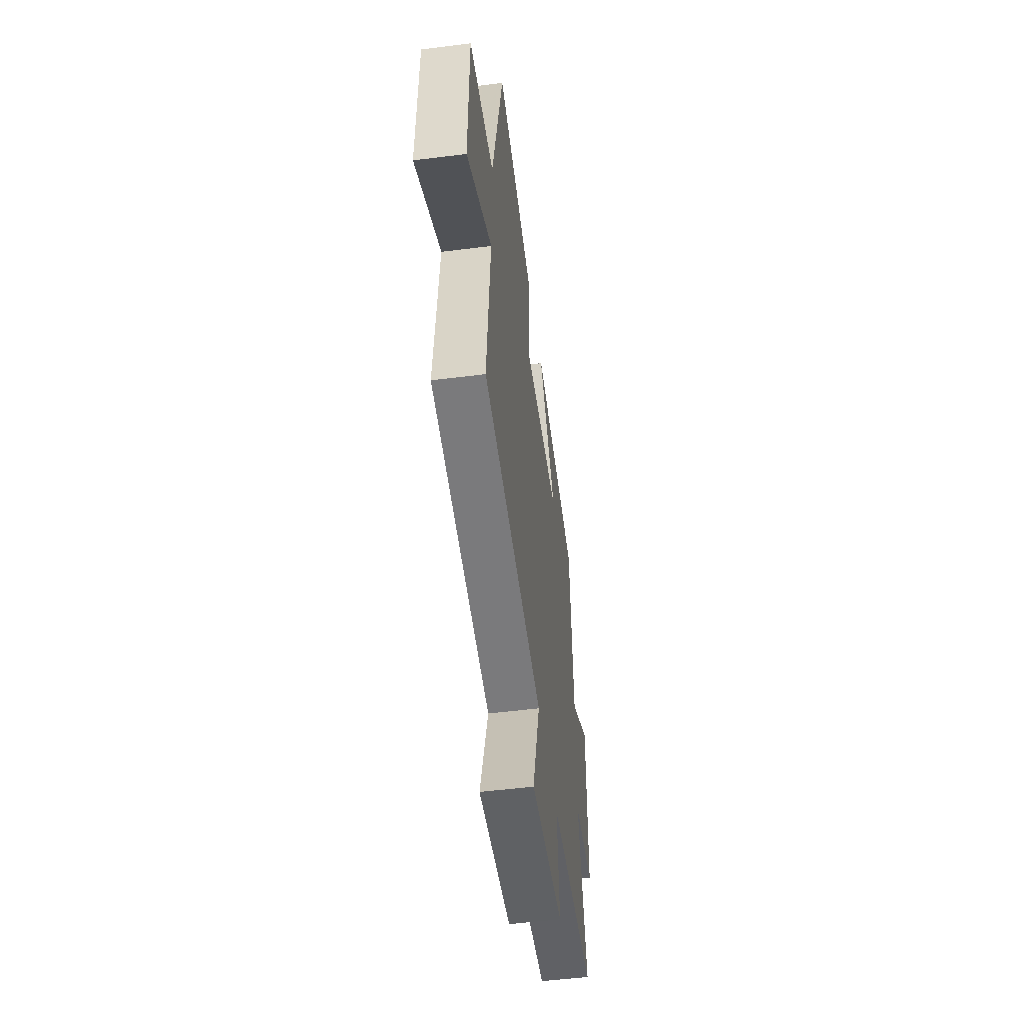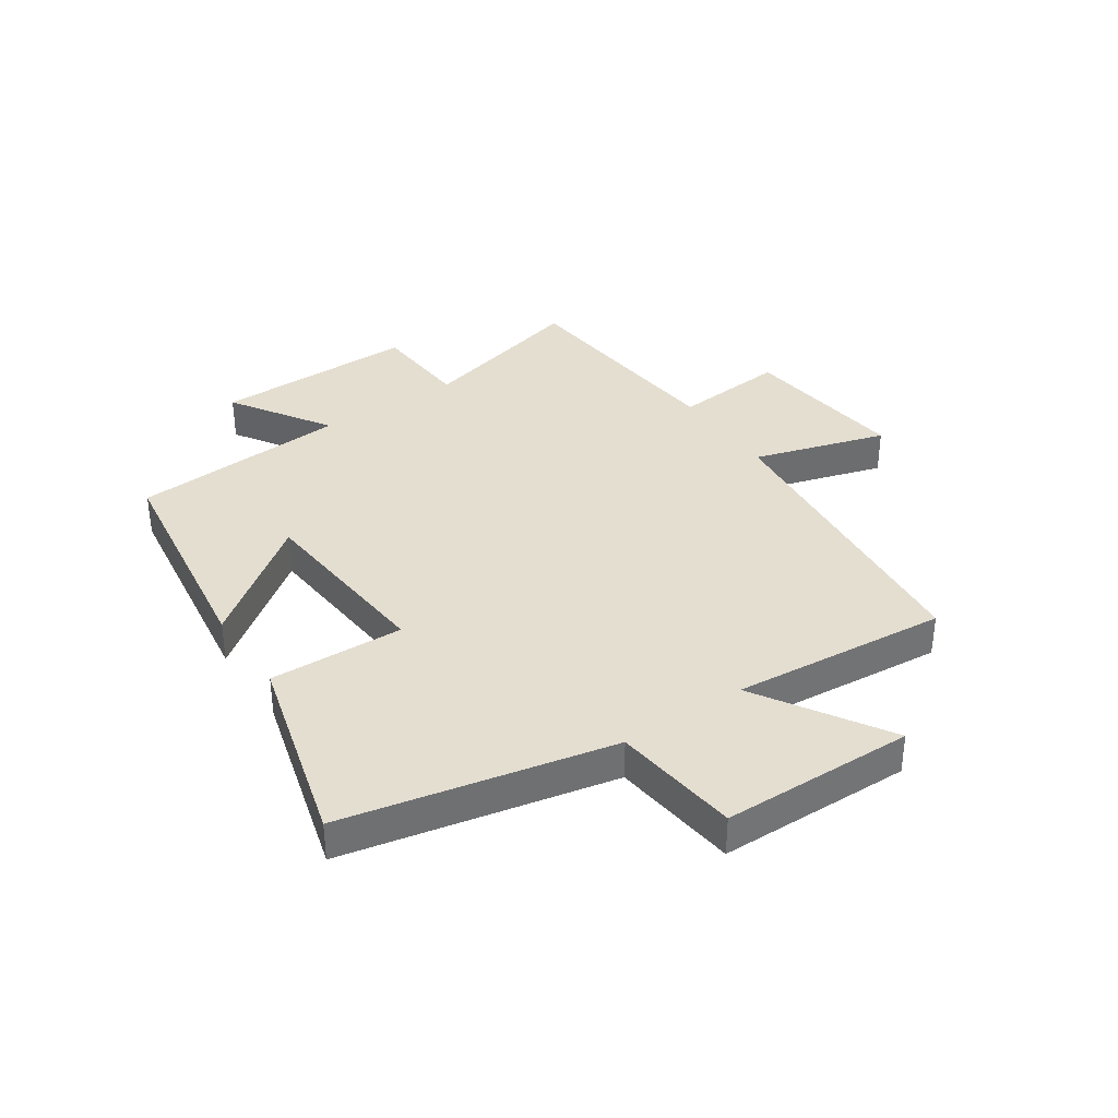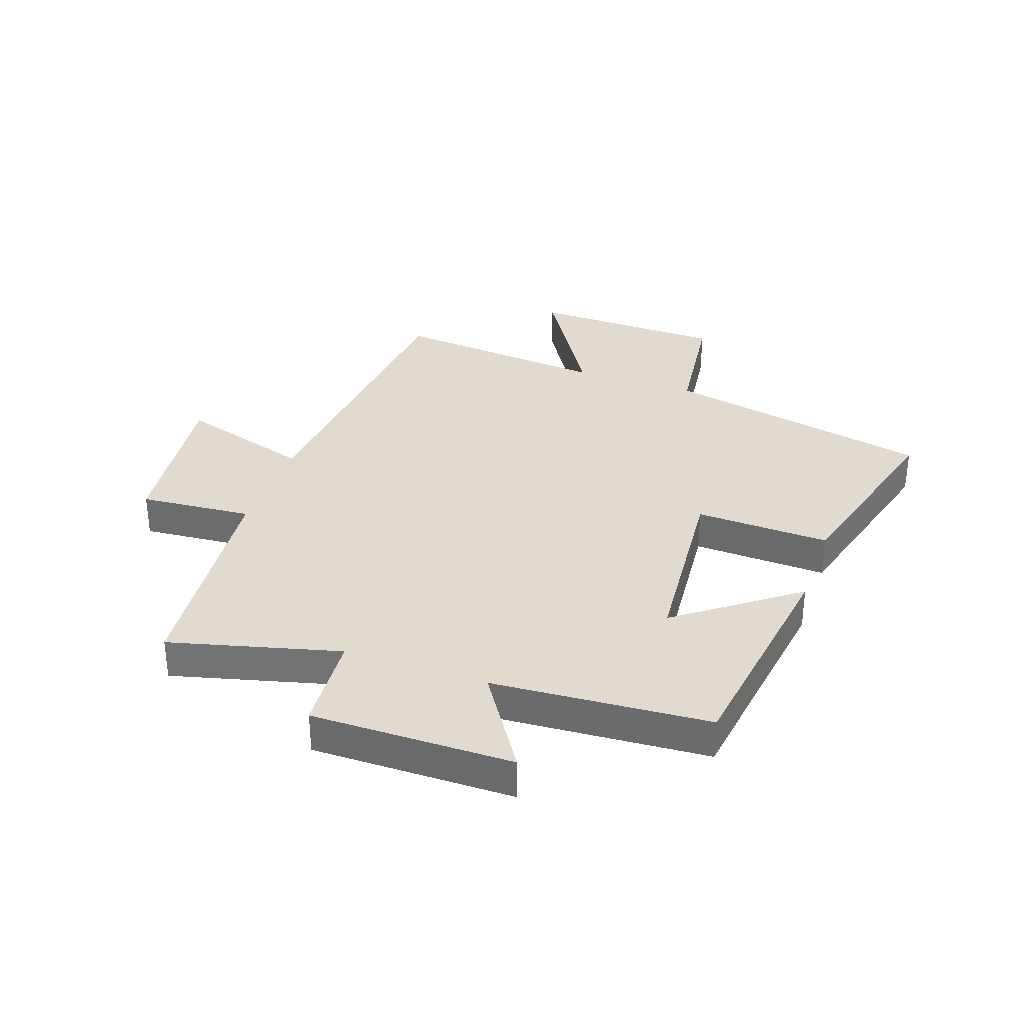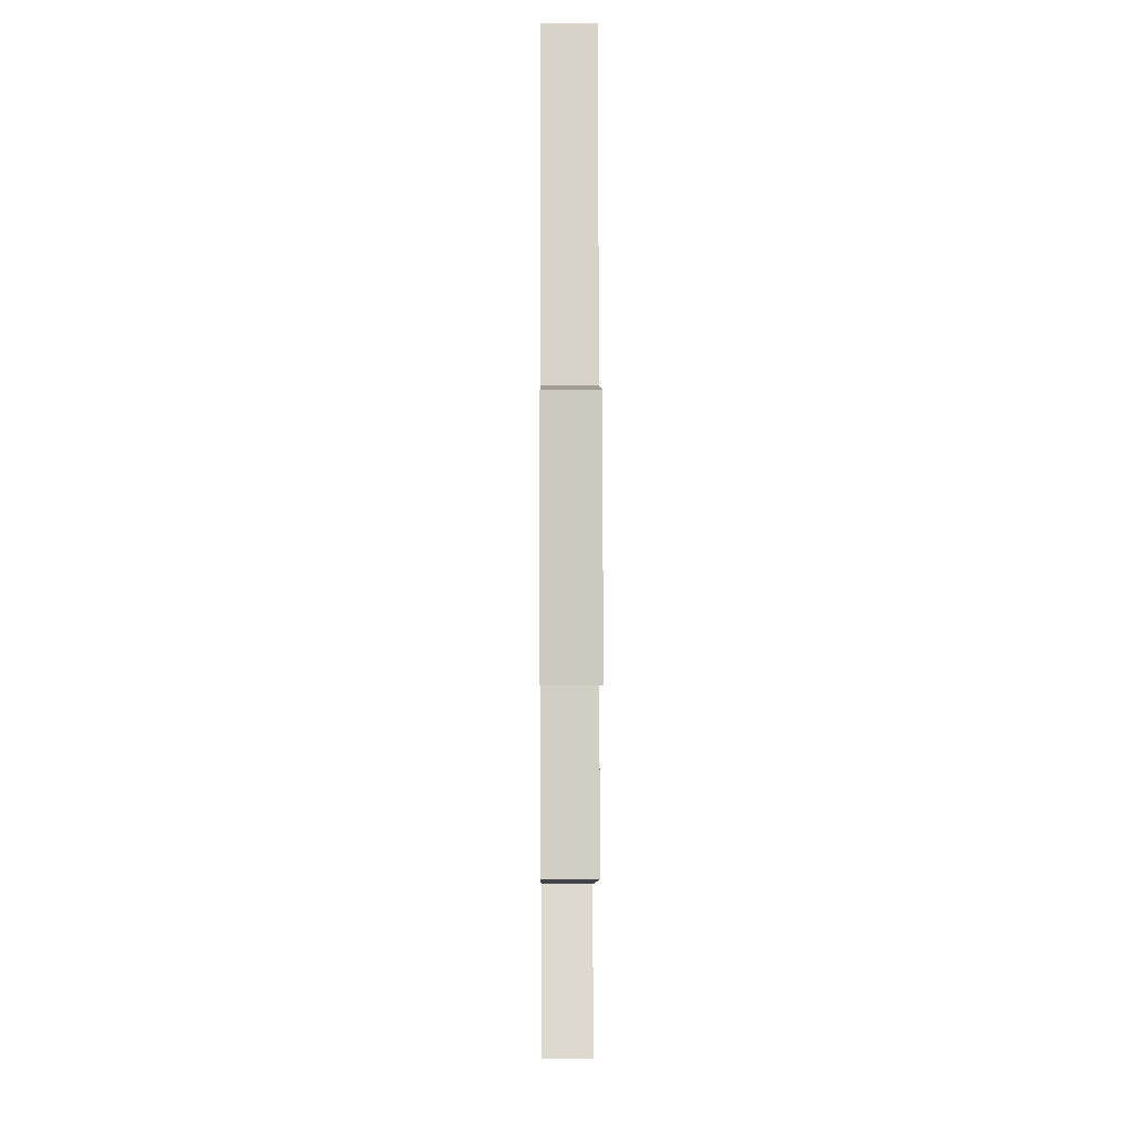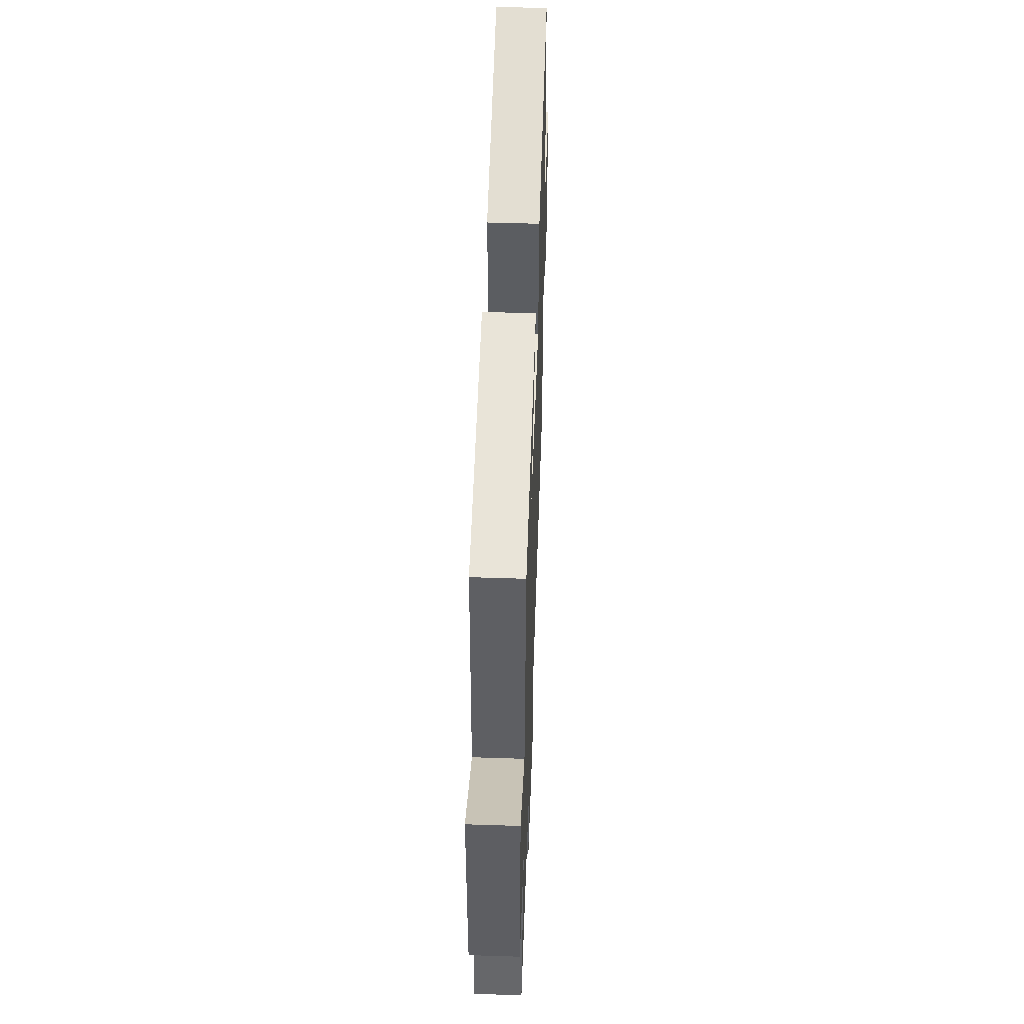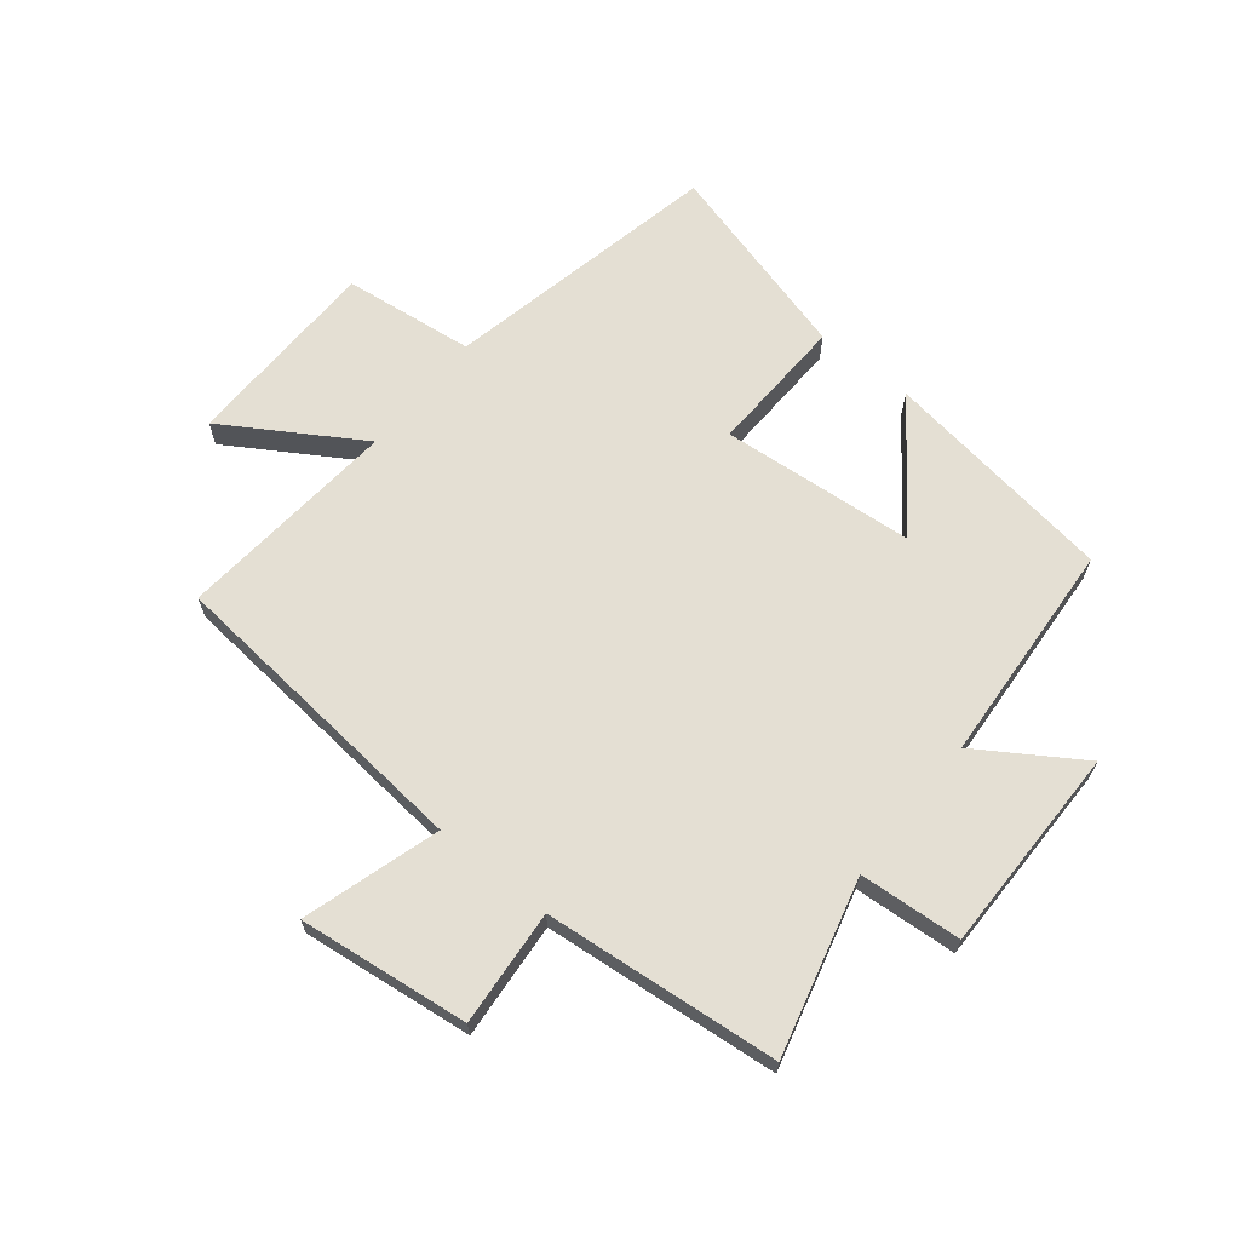
<metadata>
{"format":"obj","ext":"obj","renderer":"f3d","projection":"perspective","resolution":1024,"background":"white","views":[{"elev":-52.9,"azim":97.7,"up":"+Z"},{"elev":36.4,"azim":56.0,"up":"+Y"},{"elev":33.7,"azim":-70.7,"up":"+Y"},{"elev":-1.8,"azim":89.6,"up":"+Z"},{"elev":52.1,"azim":-88.0,"up":"+Z"},{"elev":66.4,"azim":-141.1,"up":"+Y"}]}
</metadata>
<code>
v 0.404 0.07 0.59
v 0.5 0.07 0.133
v 0.716 0.07 0.107
v 0.722 0.07 -0.221
v 0.5 0.07 -0.083
v 0.533 0.07 -0.45
v 0.011 0.07 -0.5
v 0.079 0.07 -0.726
v -0.203 0.07 -0.692
v -0.187 0.07 -0.5
v -0.575 0.07 -0.462
v -0.5 0.07 -0.173
v -0.669 0.07 -0.161
v -0.667 0.07 0.183
v -0.5 0.07 0.075
v -0.475 0.07 0.445
v -0.088 0.07 0.5
v -0.238 0.07 0.299
v 0.082 0.07 0.271
v 0.074 0.07 0.5
v 0.404 0 0.59
v 0.5 0 0.133
v 0.716 0 0.107
v 0.722 0 -0.221
v 0.5 0 -0.083
v 0.533 0 -0.45
v 0.011 0 -0.5
v 0.079 0 -0.726
v -0.203 0 -0.692
v -0.187 0 -0.5
v -0.575 0 -0.462
v -0.5 0 -0.173
v -0.669 0 -0.161
v -0.667 0 0.183
v -0.5 0 0.075
v -0.475 0 0.445
v -0.088 0 0.5
v -0.238 0 0.299
v 0.082 0 0.271
v 0.074 0 0.5
f 19 20 1 2
f 18 19 2
f 15 16 17 18
f 15 18 2
f 12 13 14 15
f 12 15 2 3
f 10 11 12 3
f 7 8 9 10
f 5 6 7 10
f 5 10 3
f 3 4 5
f 22 21 40 39
f 22 39 38
f 38 37 36 35
f 22 38 35
f 35 34 33 32
f 23 22 35 32
f 23 32 31 30
f 30 29 28 27
f 30 27 26 25
f 23 30 25
f 25 24 23
f 1 21 22 2
f 2 22 23 3
f 3 23 24 4
f 4 24 25 5
f 5 25 26 6
f 6 26 27 7
f 7 27 28 8
f 8 28 29 9
f 9 29 30 10
f 10 30 31 11
f 11 31 32 12
f 12 32 33 13
f 13 33 34 14
f 14 34 35 15
f 15 35 36 16
f 16 36 37 17
f 17 37 38 18
f 18 38 39 19
f 19 39 40 20
f 20 40 21 1

</code>
